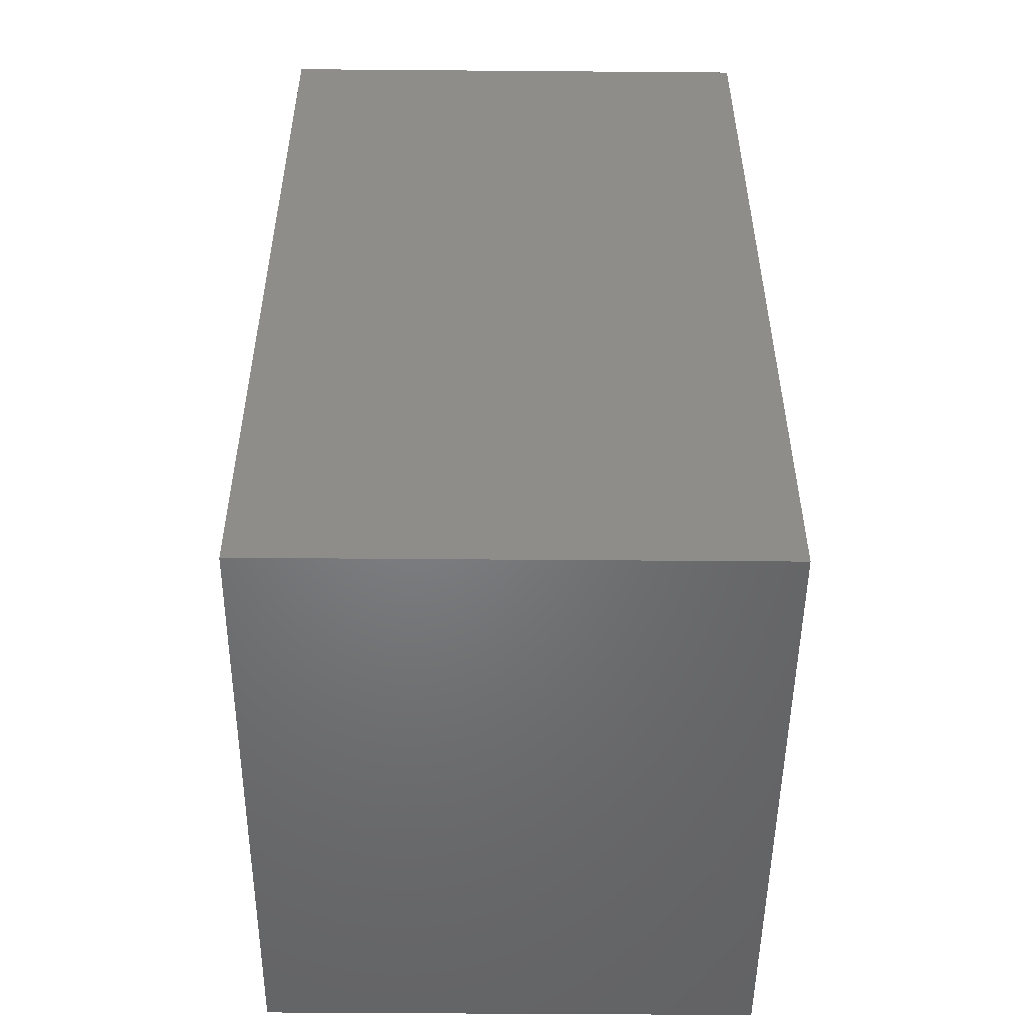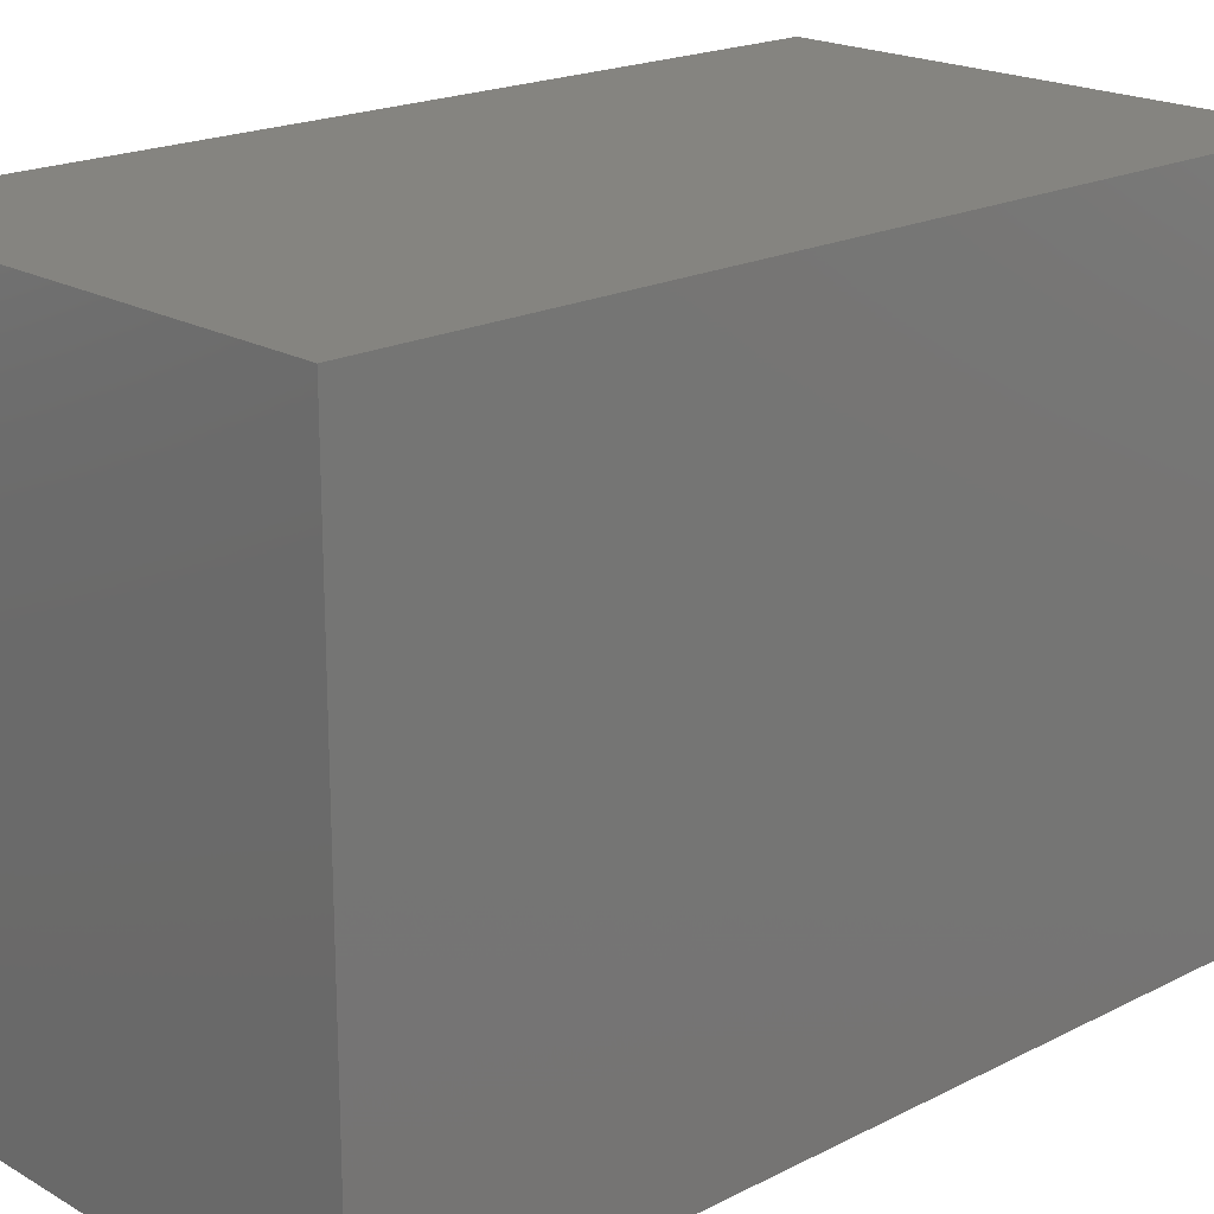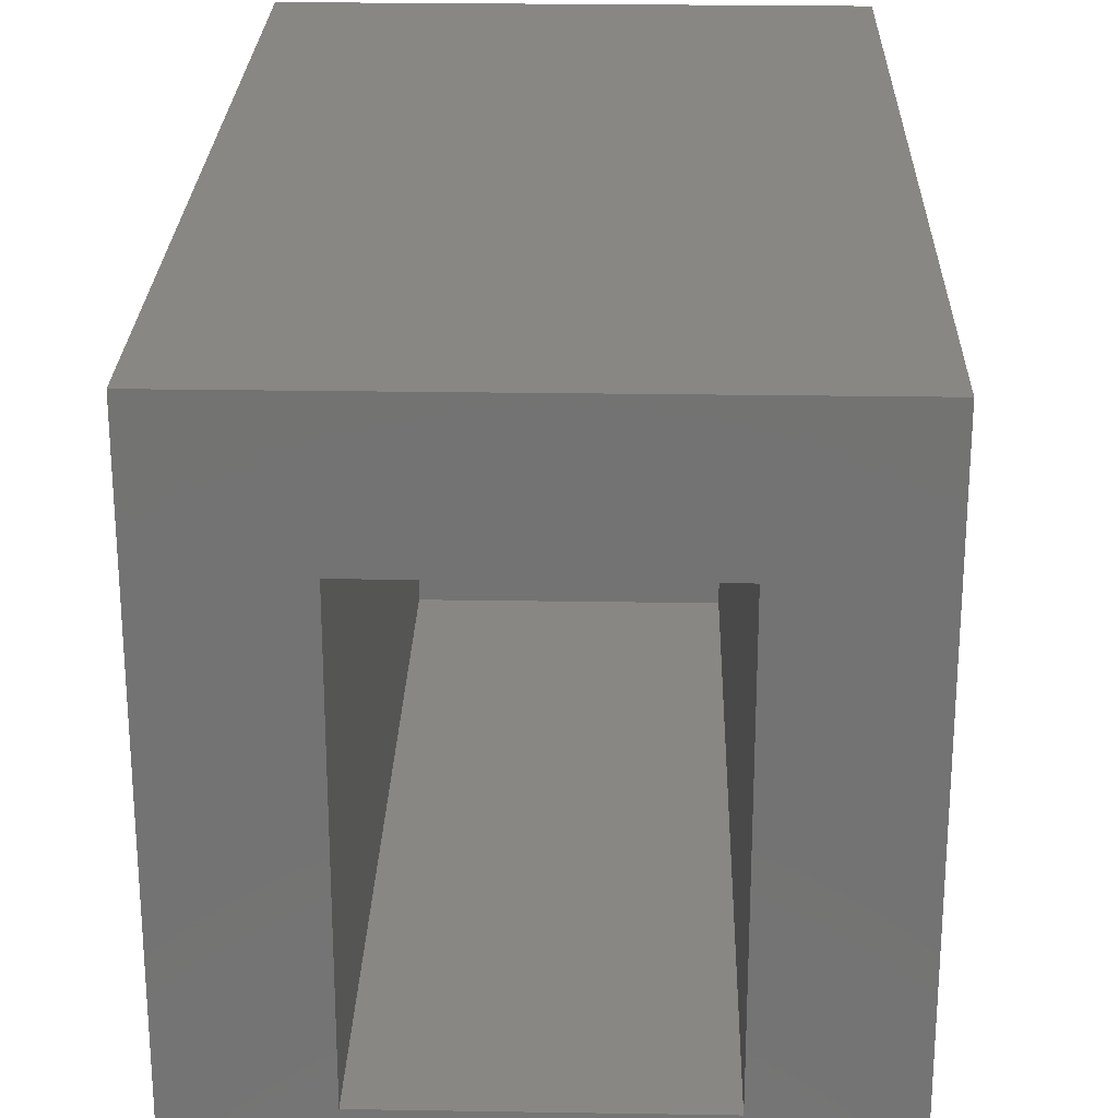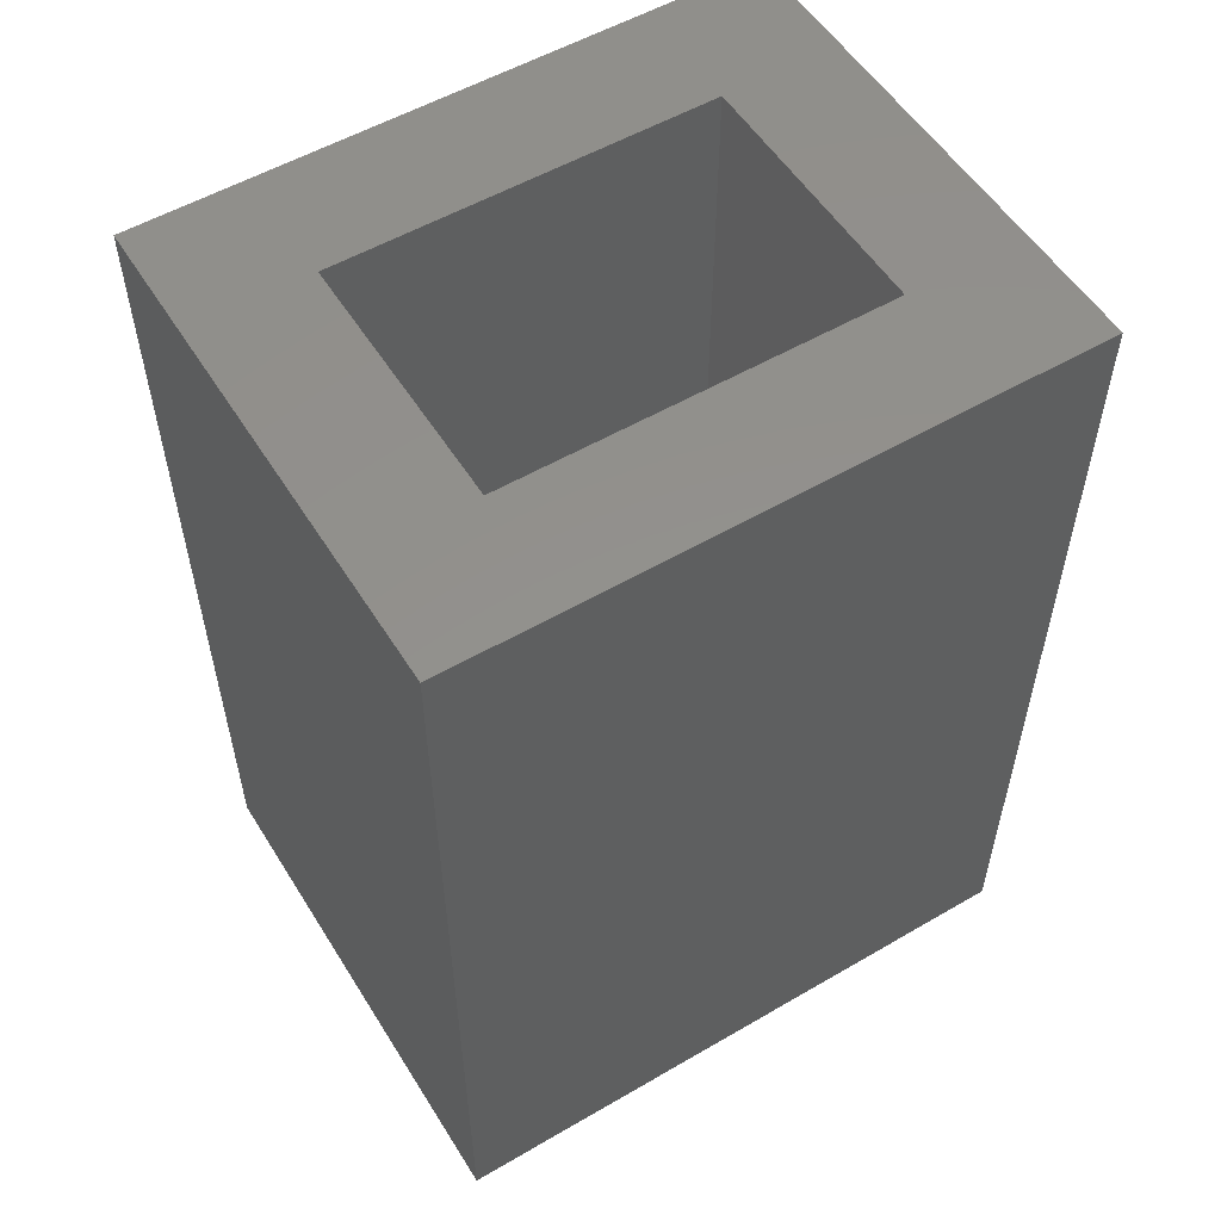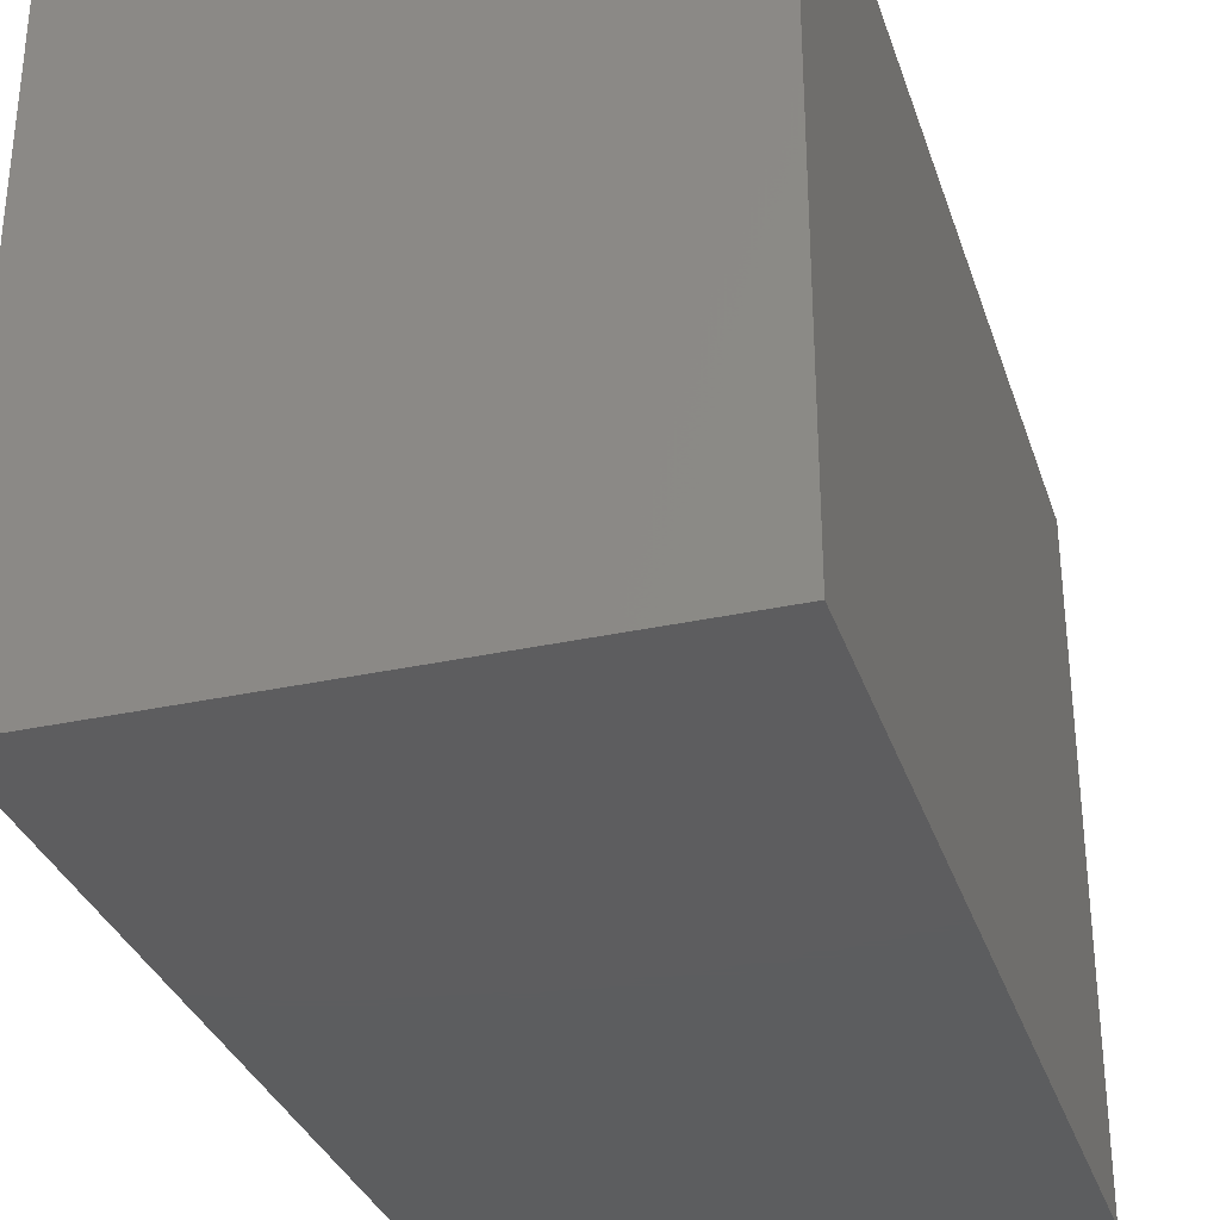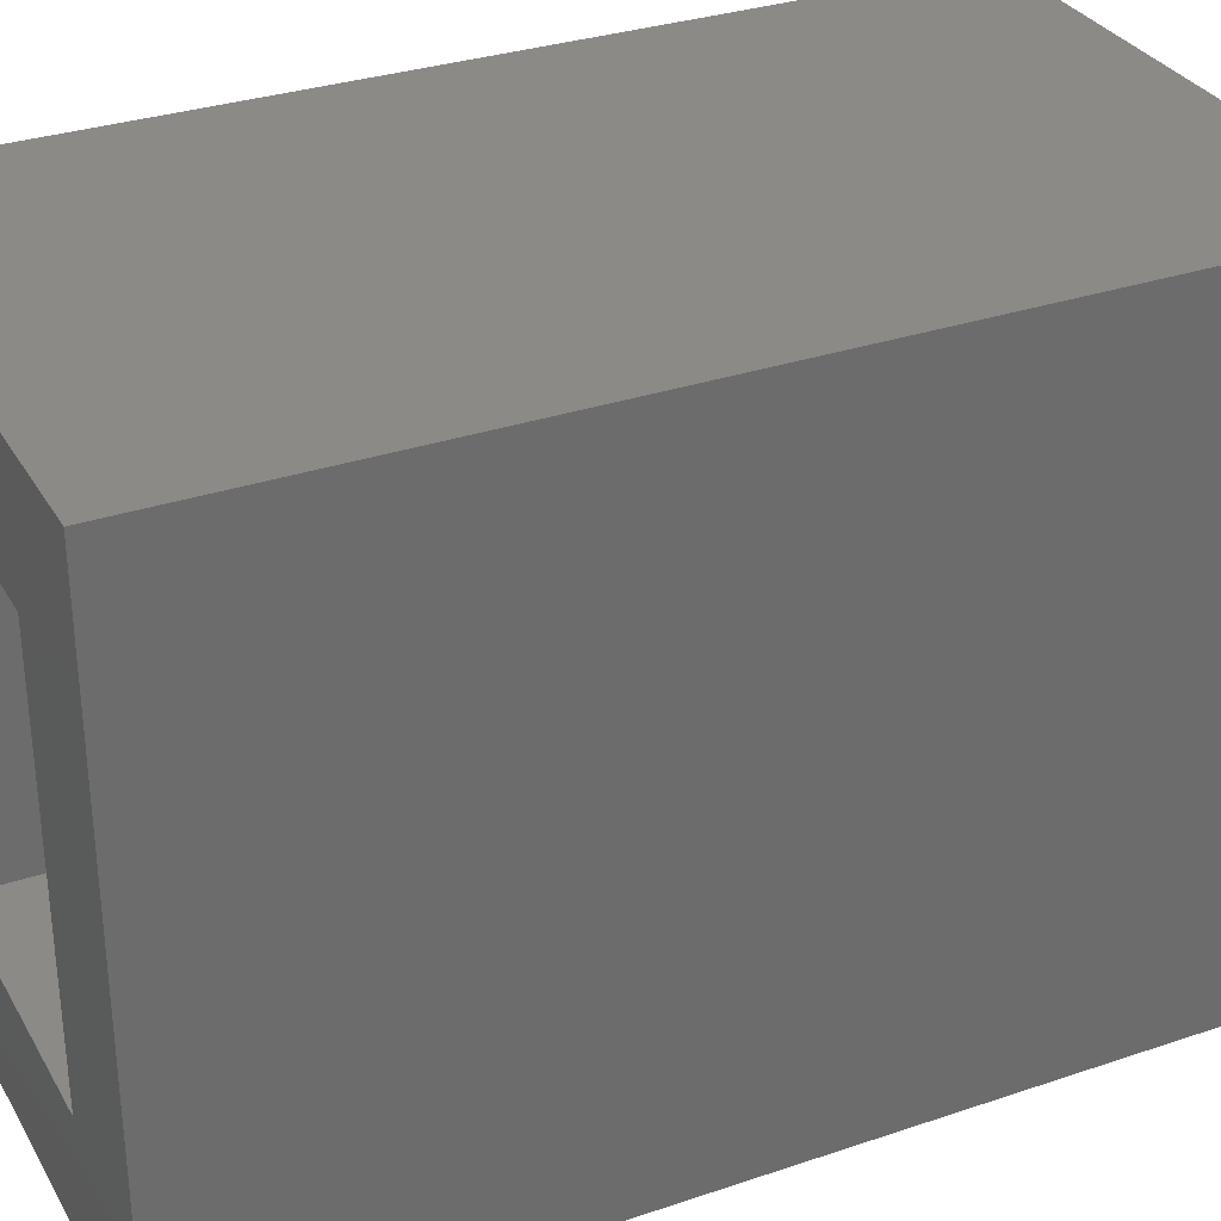
<metadata>
{"format":"stl","ext":"stl","renderer":"f3d","projection":"perspective","resolution":1024,"background":"white","views":[{"elev":-50.8,"azim":179.5,"up":"+Z"},{"elev":19.7,"azim":-133.2,"up":"+Y"},{"elev":24.7,"azim":1.5,"up":"+Y"},{"elev":54.7,"azim":-121.6,"up":"+Z"},{"elev":-32.4,"azim":-163.0,"up":"+Y"},{"elev":31.6,"azim":64.4,"up":"+Y"}]}
</metadata>
<code>
# stl→obj: 16 verts, 28 faces
v 0.2133 -0.2656 0.75
v 0.1118 -0.1641 0.75
v -0.2109 -0.2656 0.75
v -0.1094 -0.1641 0.75
v -0.2109 0.2578 0.75
v -0.1094 0.1562 0.75
v 0.2133 0.2578 0.75
v 0.1118 0.1562 0.75
v 0.1118 -0.1641 0.1016
v 0.1118 0.1562 0.1016
v -0.1094 0.1562 0.1016
v -0.1094 -0.1641 0.1016
v 0.2133 0.2578 0
v -0.2109 0.2578 0
v -0.2109 -0.2656 0
v 0.2133 -0.2656 0
f 1 2 3
f 3 2 4
f 3 4 5
f 5 4 6
f 5 6 7
f 7 6 8
f 7 8 1
f 1 8 2
f 9 2 10
f 10 2 8
f 10 8 11
f 11 8 6
f 12 4 9
f 9 4 2
f 11 6 12
f 12 6 4
f 12 9 11
f 11 9 10
f 13 14 7
f 7 14 5
f 14 15 5
f 5 15 3
f 15 16 3
f 3 16 1
f 16 13 1
f 1 13 7
f 15 14 16
f 16 14 13

</code>
